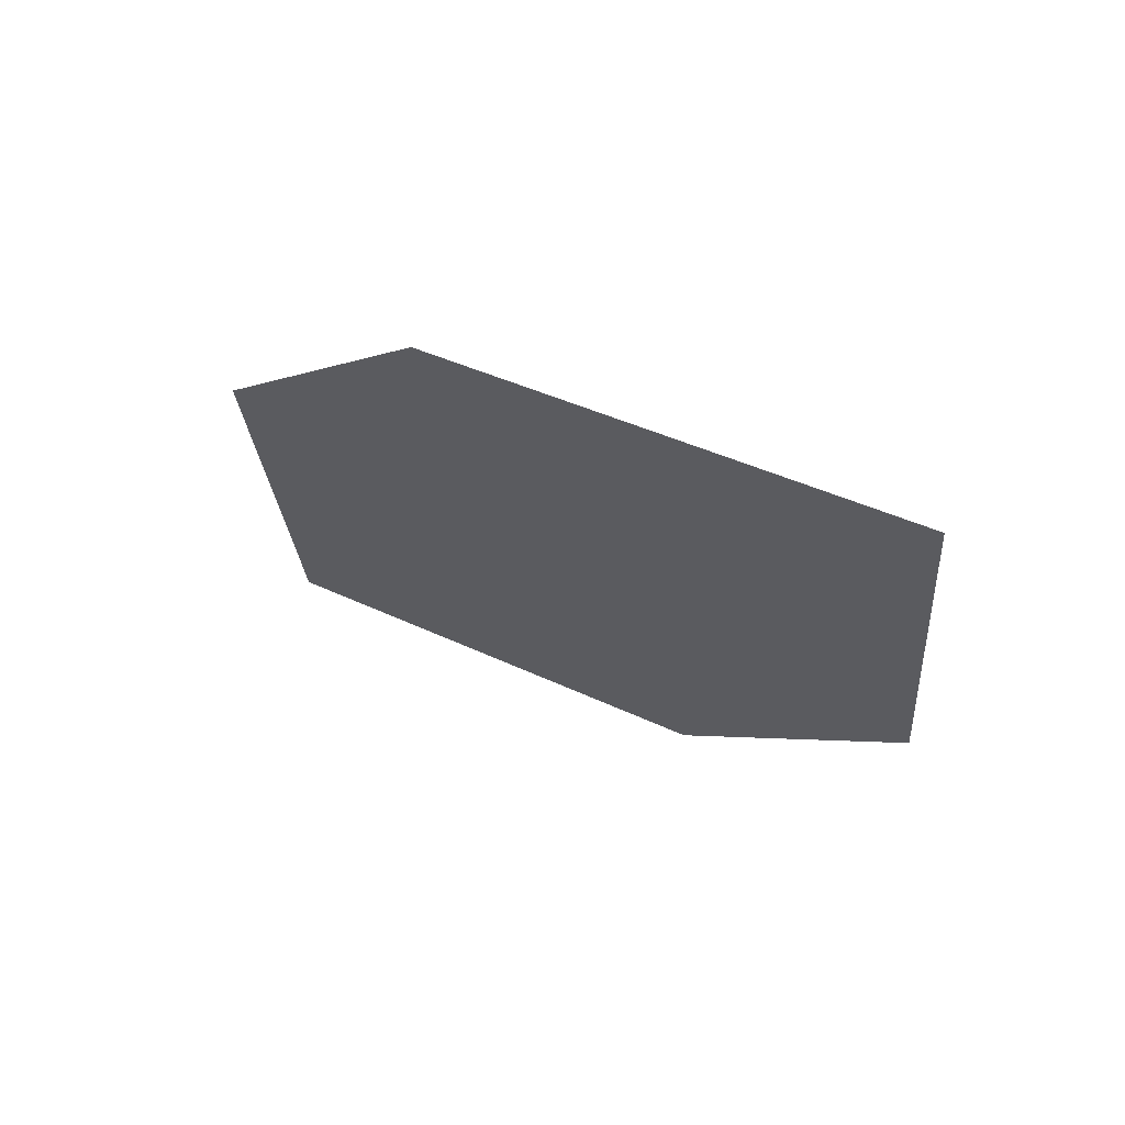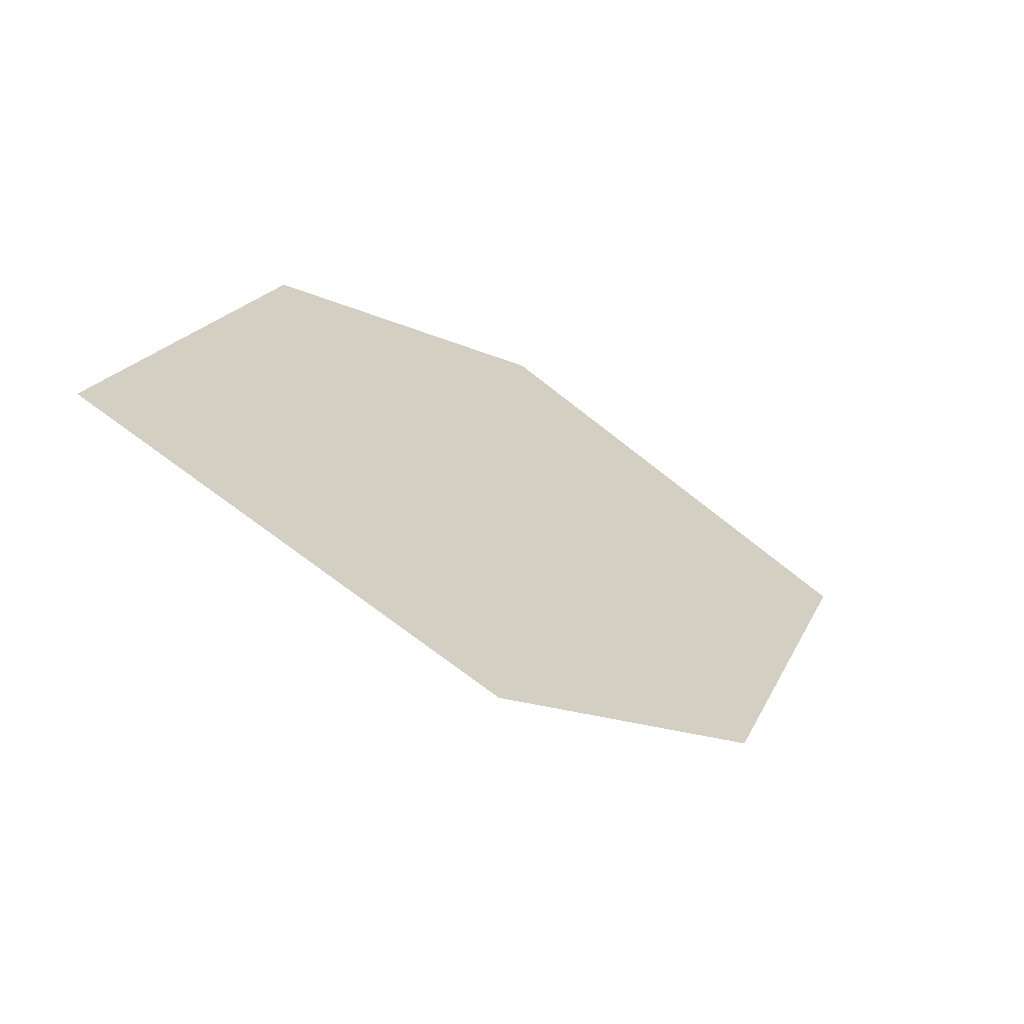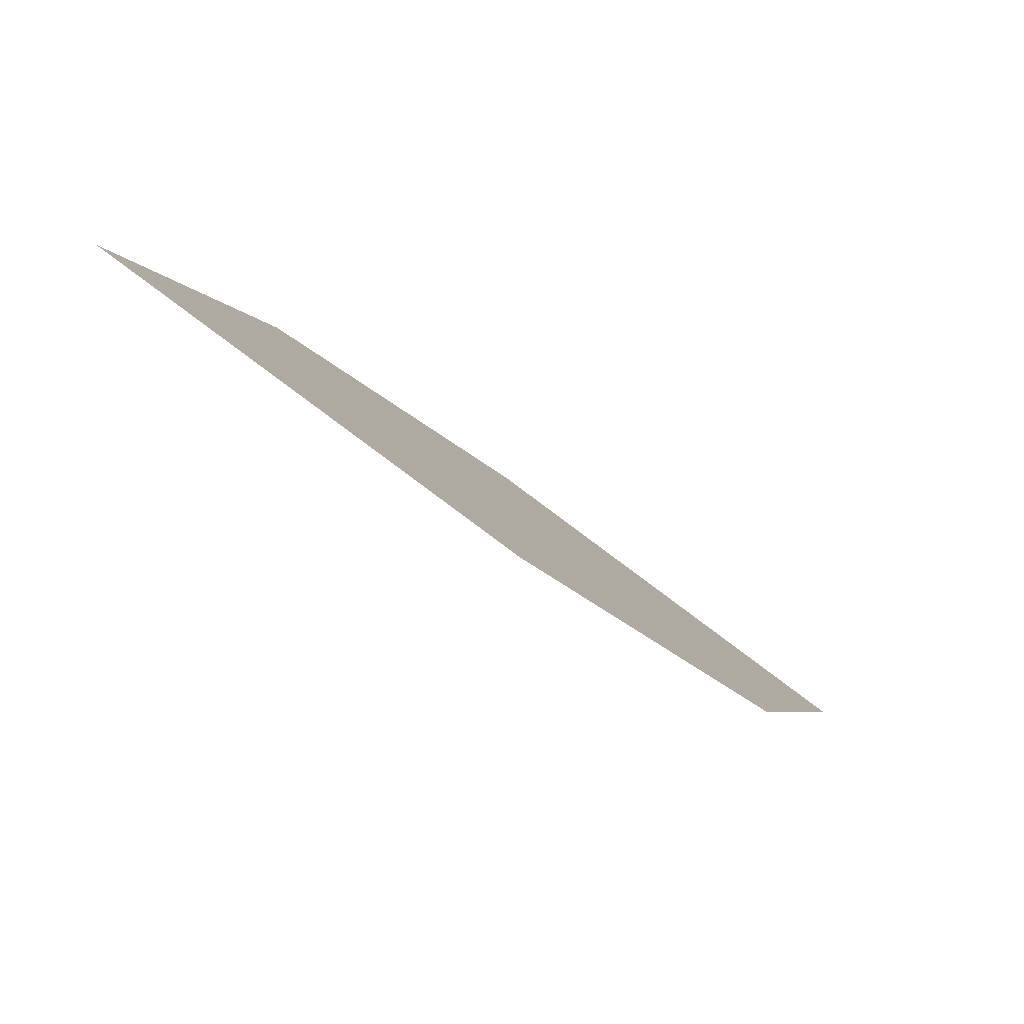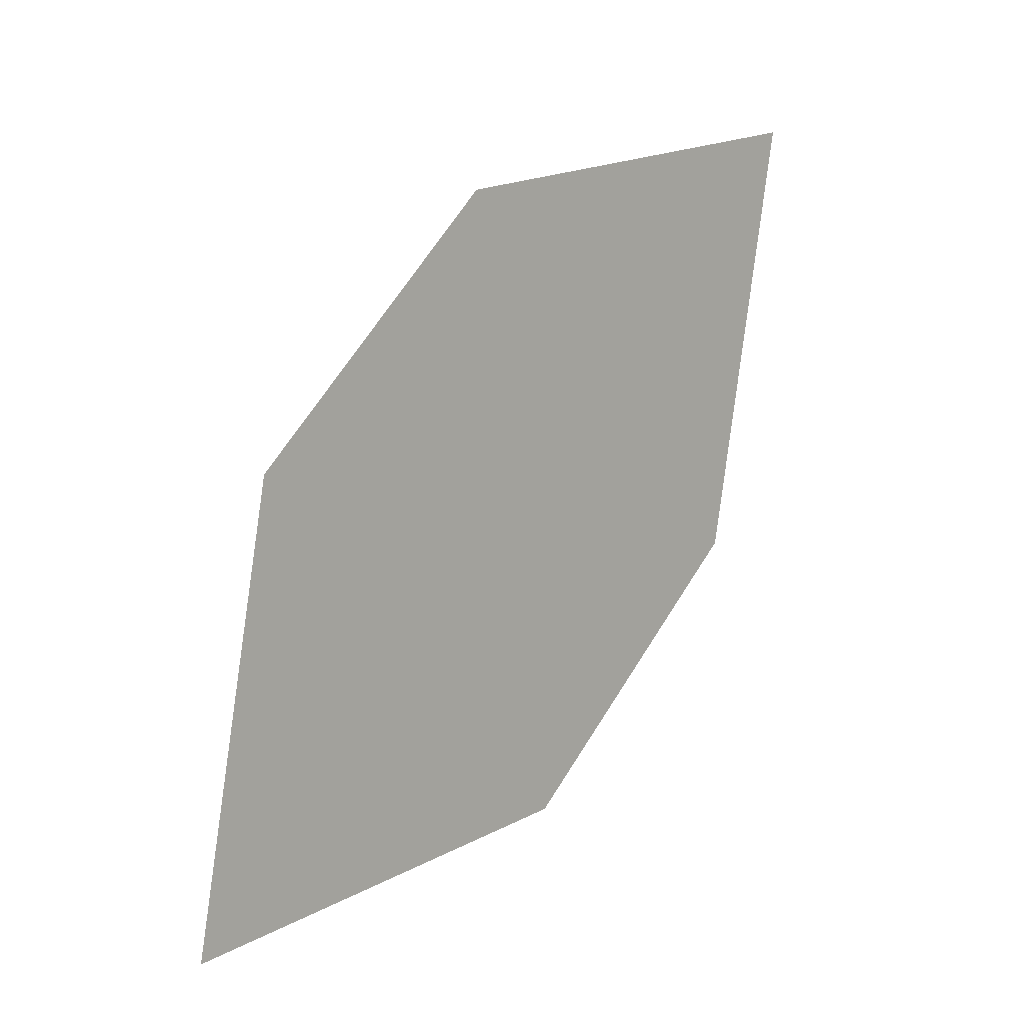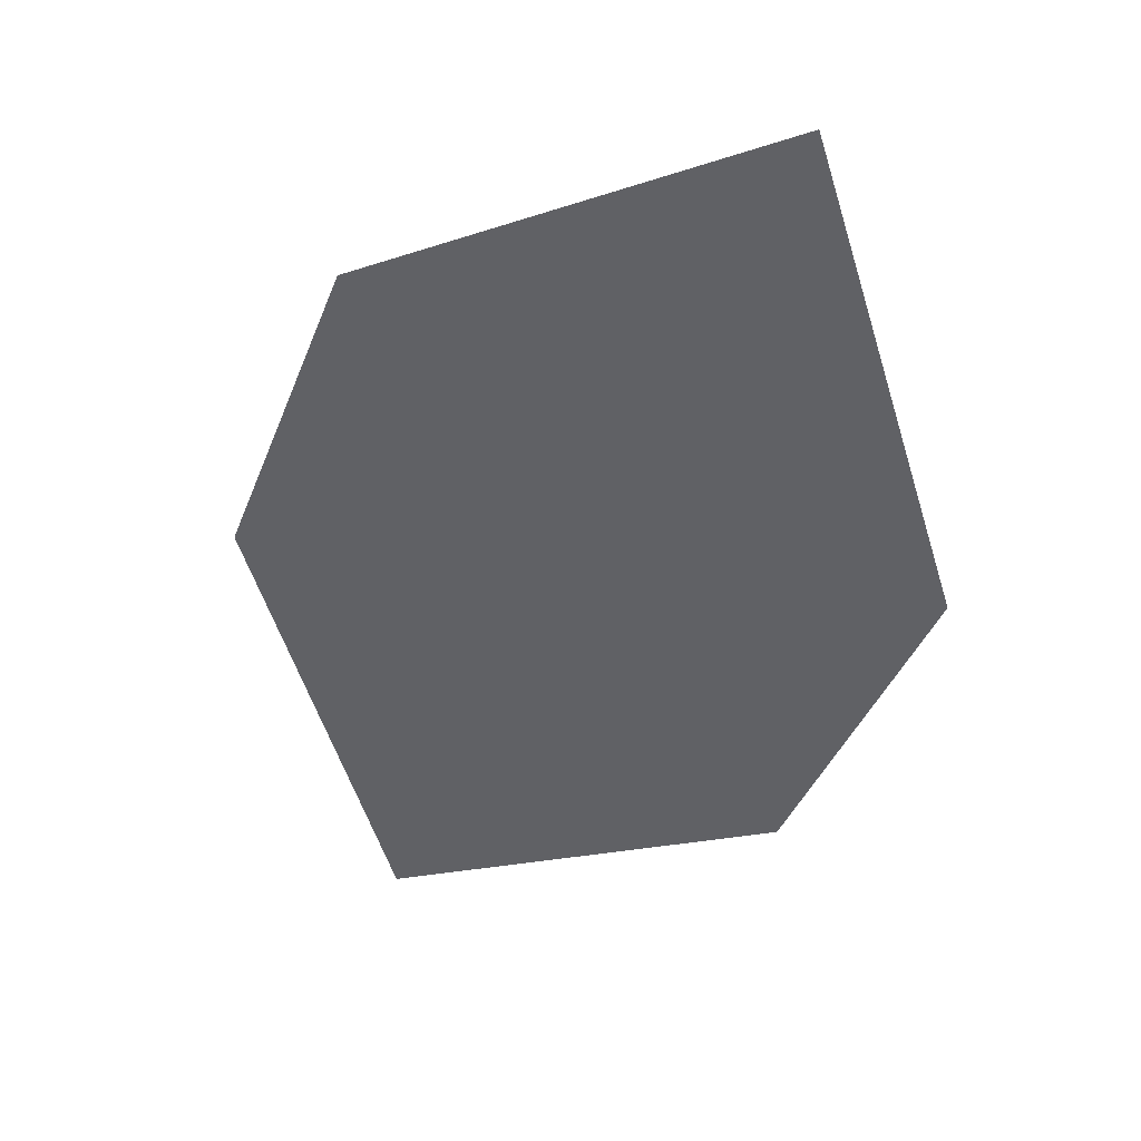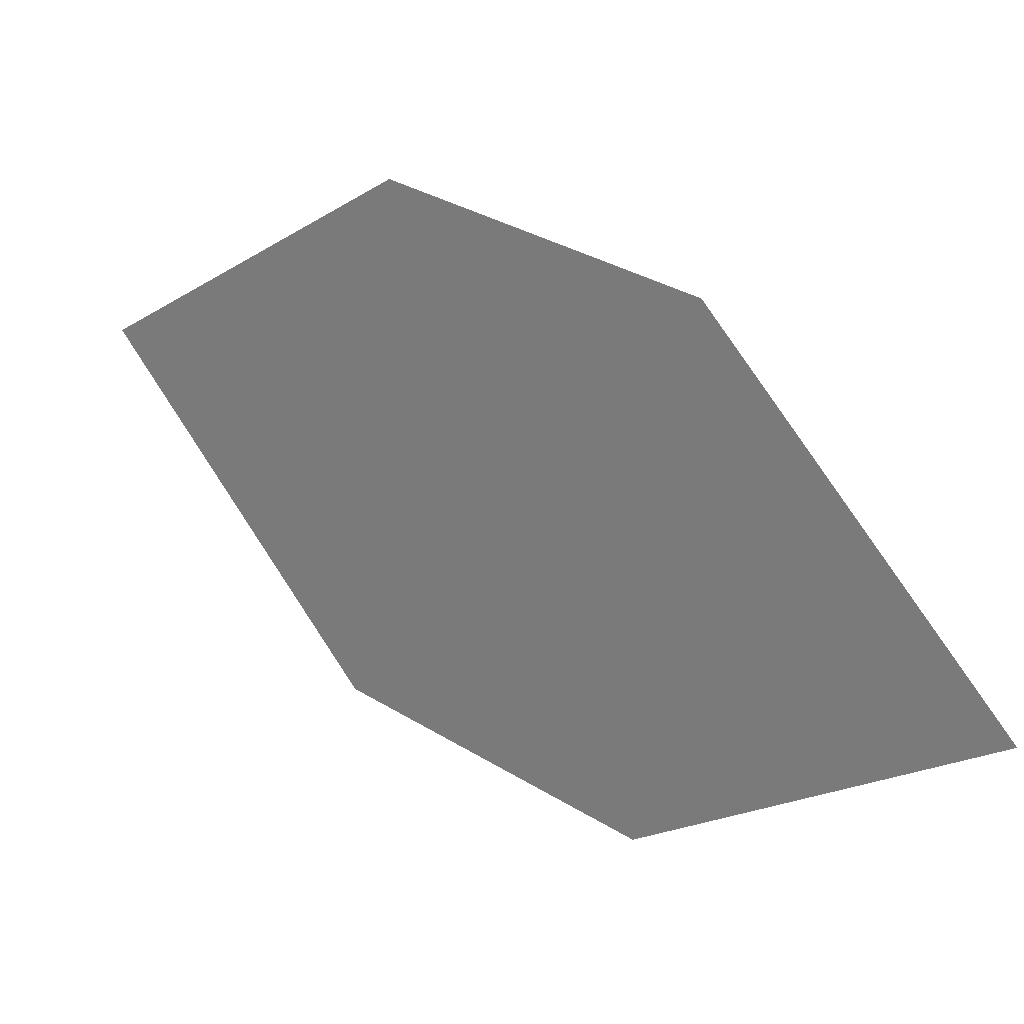
<metadata>
{"format":"obj","ext":"obj","renderer":"f3d","projection":"perspective","resolution":1024,"background":"white","views":[{"elev":-51.0,"azim":-53.3,"up":"+Y"},{"elev":64.0,"azim":61.6,"up":"+Z"},{"elev":40.7,"azim":57.7,"up":"+Z"},{"elev":-58.0,"azim":-65.3,"up":"+Z"},{"elev":-79.9,"azim":-38.9,"up":"+Y"},{"elev":-59.5,"azim":-105.5,"up":"+Y"}]}
</metadata>
<code>
o leaves.031
v -0.01406 -0.1343 0.7692
v -0.05181 -0.1592 0.7934
v -0.03677 -0.2157 0.8588
v 0.00855 -0.1636 0.8048
v 0.000979 -0.1907 0.8346
v -0.05938 -0.1863 0.8233
f 1 2 6 3
f 1 3 5 4

</code>
